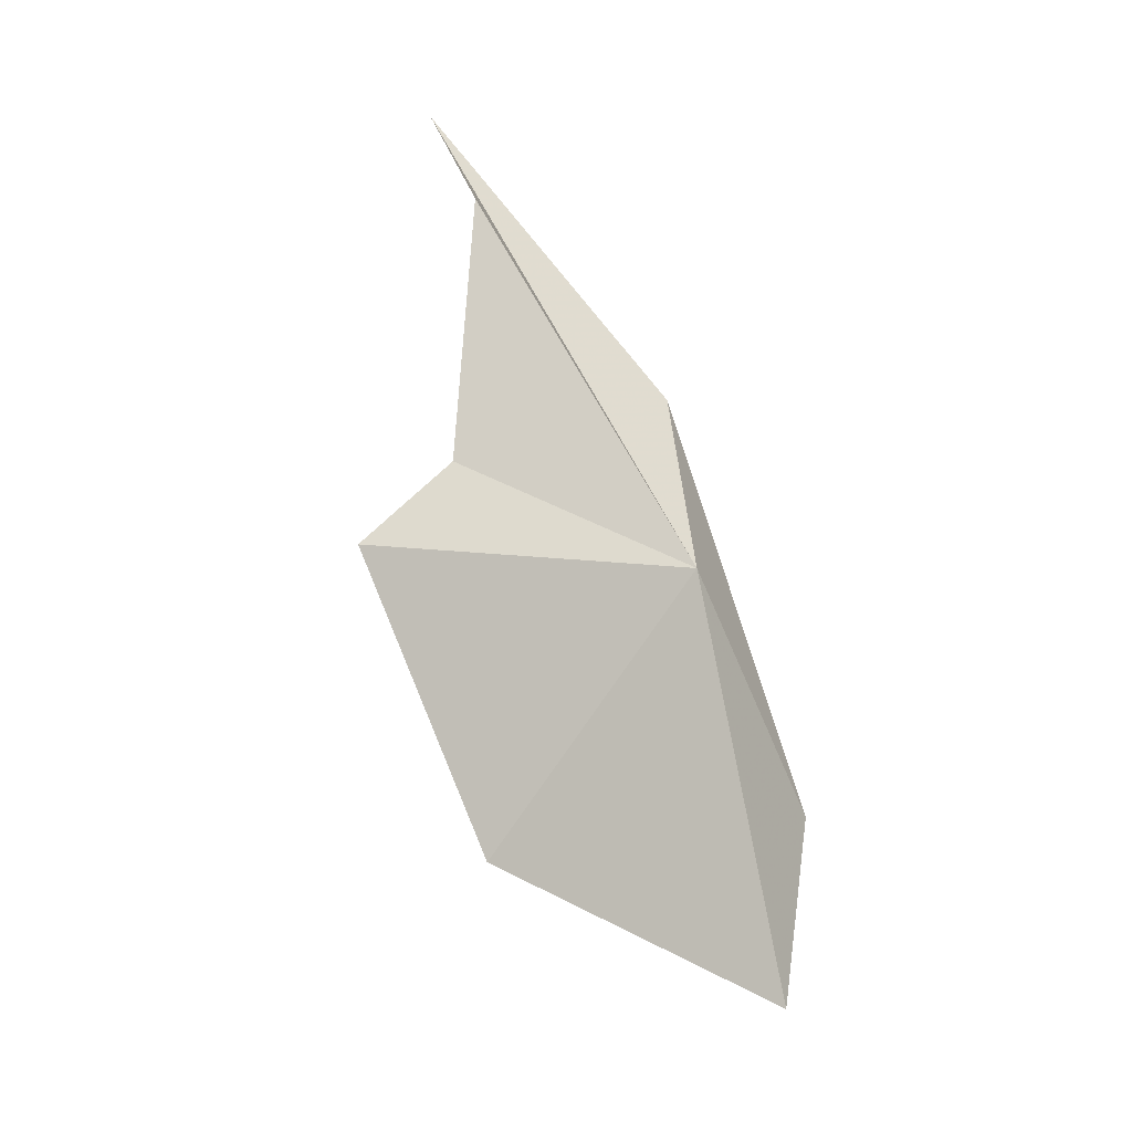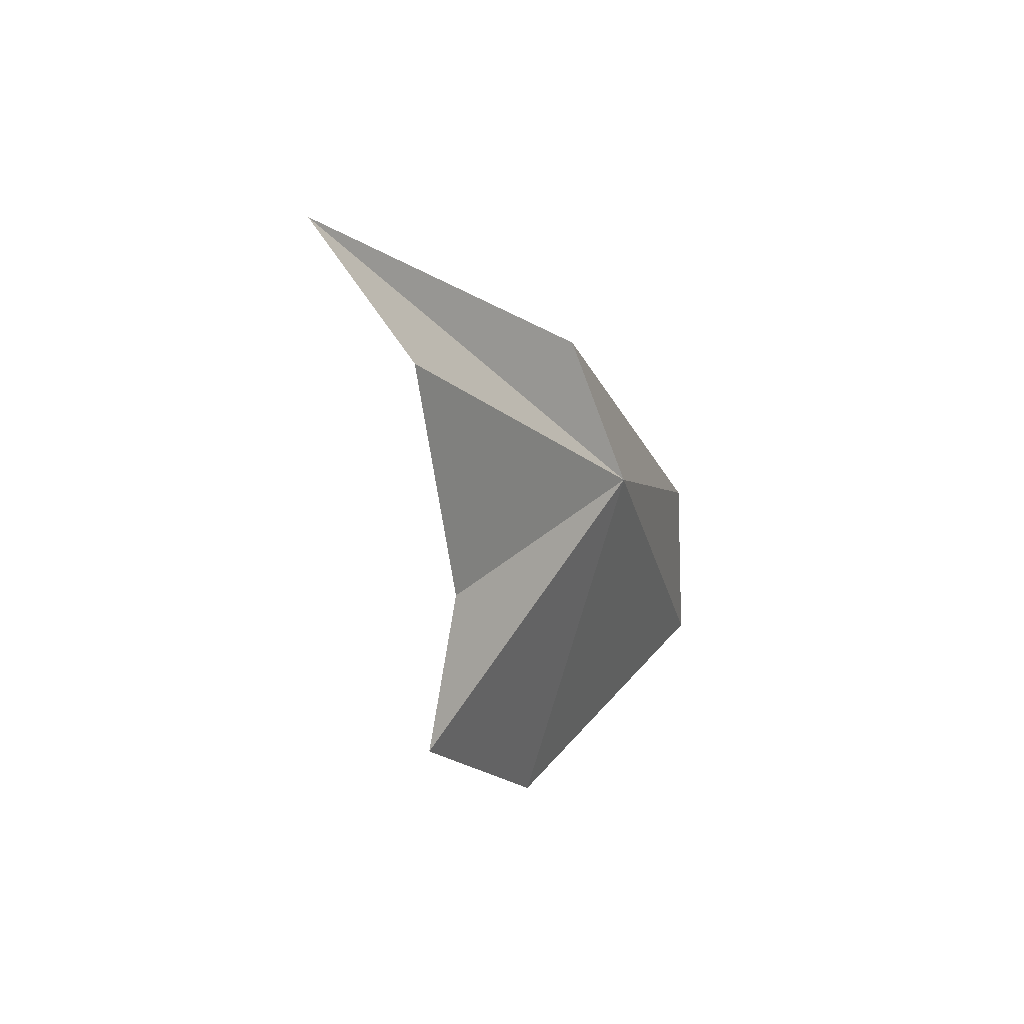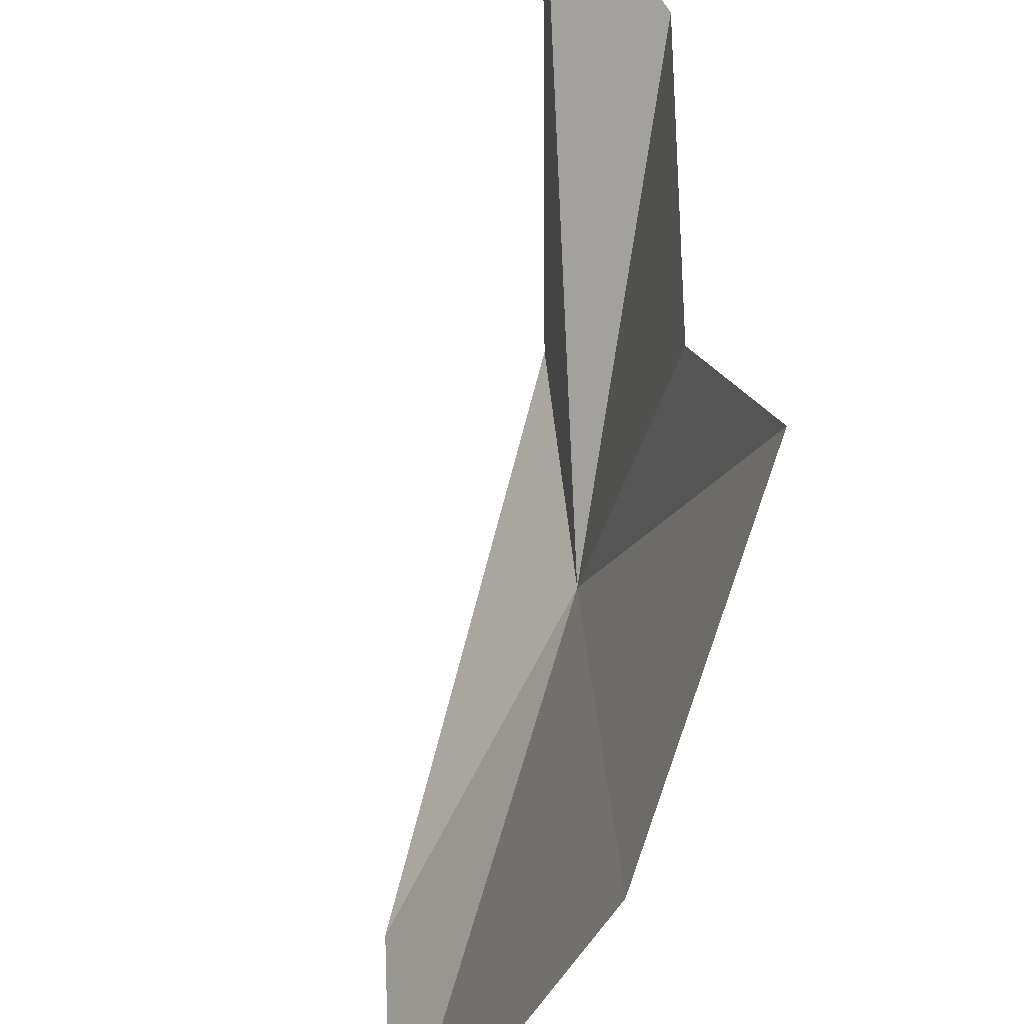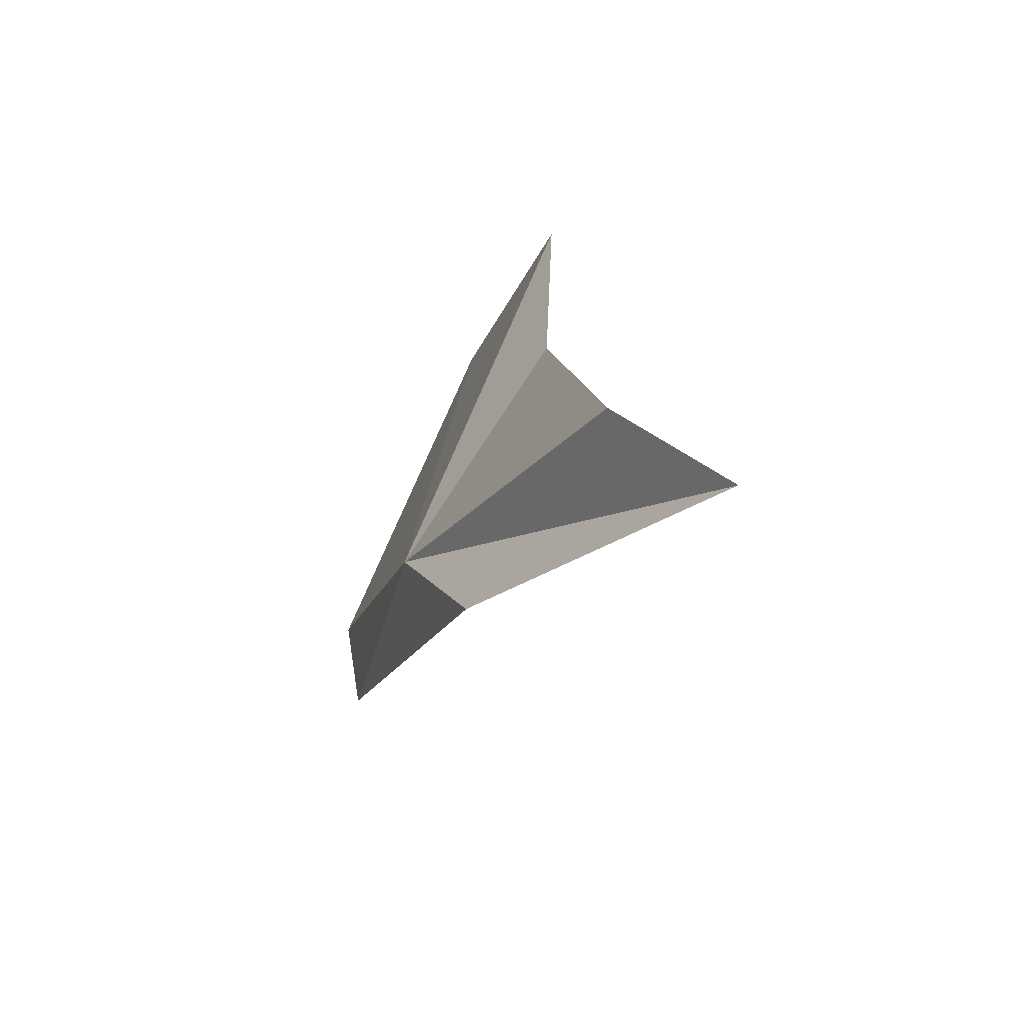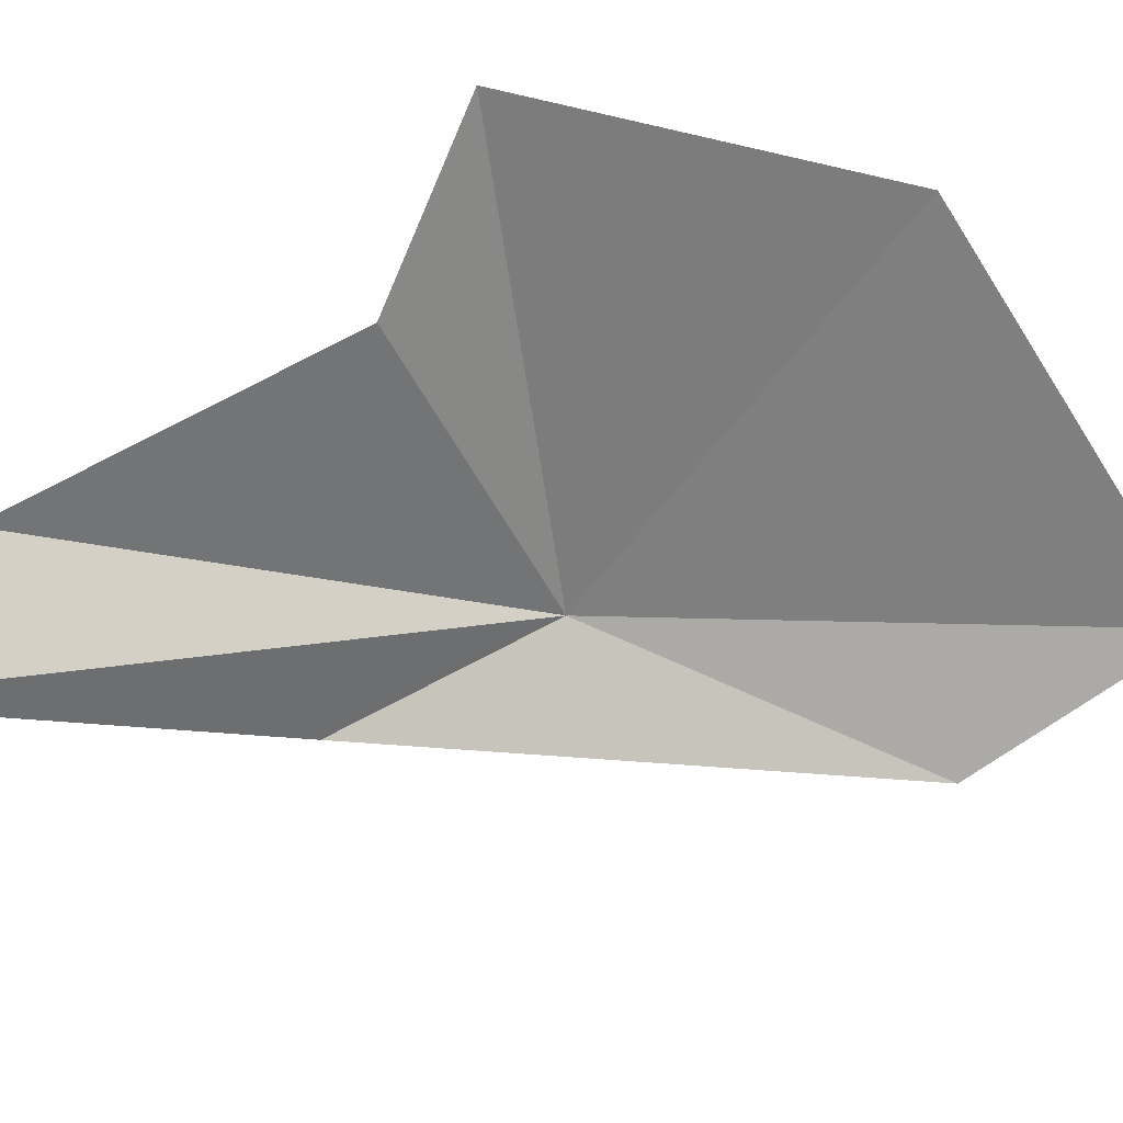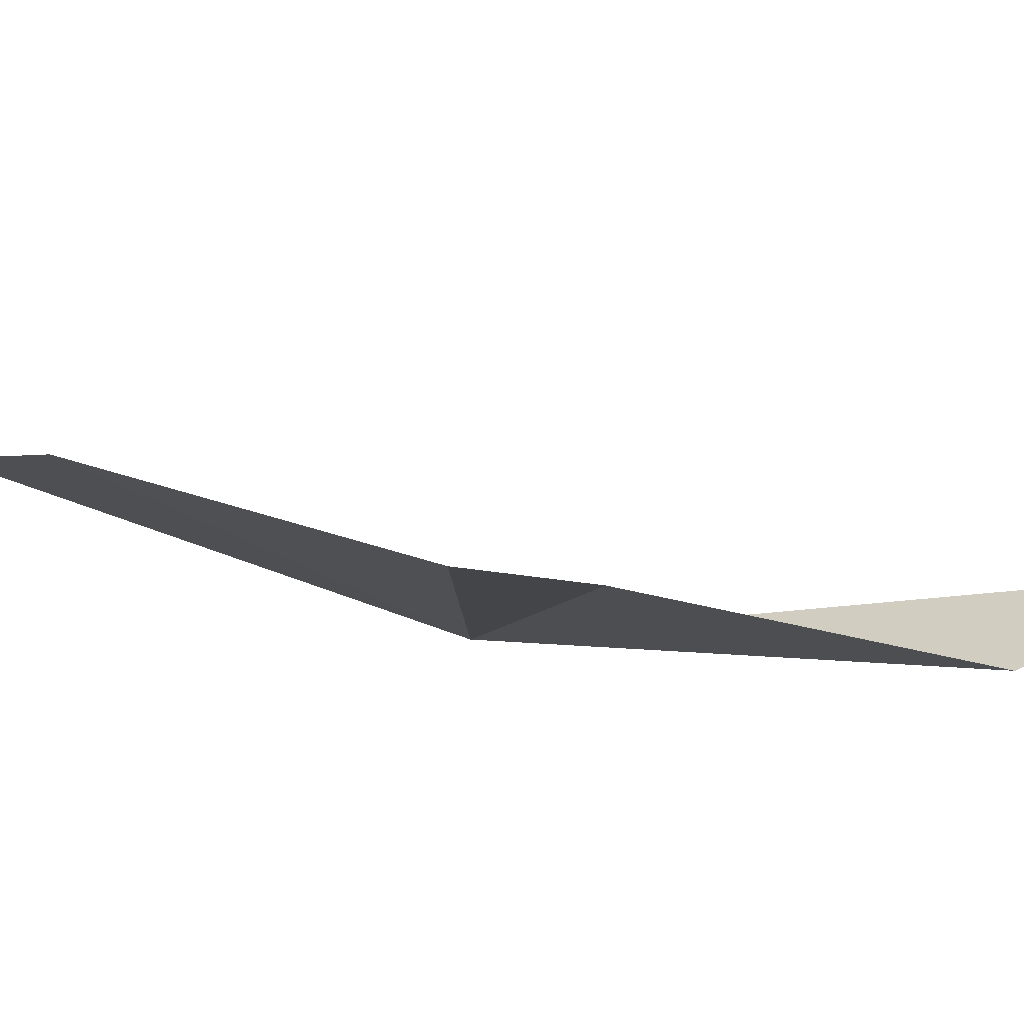
<metadata>
{"format":"obj","ext":"obj","renderer":"f3d","projection":"perspective","resolution":1024,"background":"white","views":[{"elev":9.2,"azim":-111.2,"up":"+Z"},{"elev":65.6,"azim":-132.2,"up":"+Z"},{"elev":74.2,"azim":-153.9,"up":"+Y"},{"elev":78.5,"azim":40.1,"up":"+Z"},{"elev":49.2,"azim":92.4,"up":"+Y"},{"elev":63.3,"azim":-56.8,"up":"+Y"}]}
</metadata>
<code>
v 66.76 39.76 34.99
v 63.2 46.65 29.06
v 64.04 49.37 36.51
v 66.34 46.37 38.03
v 69.45 44.7 44.22
v 69.4 39.45 39.03
v 73.07 44.7 46.39
v 67.41 36.19 27.95
v 65.05 37.9 23.64
f 1 2 3
f 1 4 5
f 1 7 6
f 1 5 7
f 1 3 4
f 1 6 8
f 1 8 9
f 1 9 2

</code>
